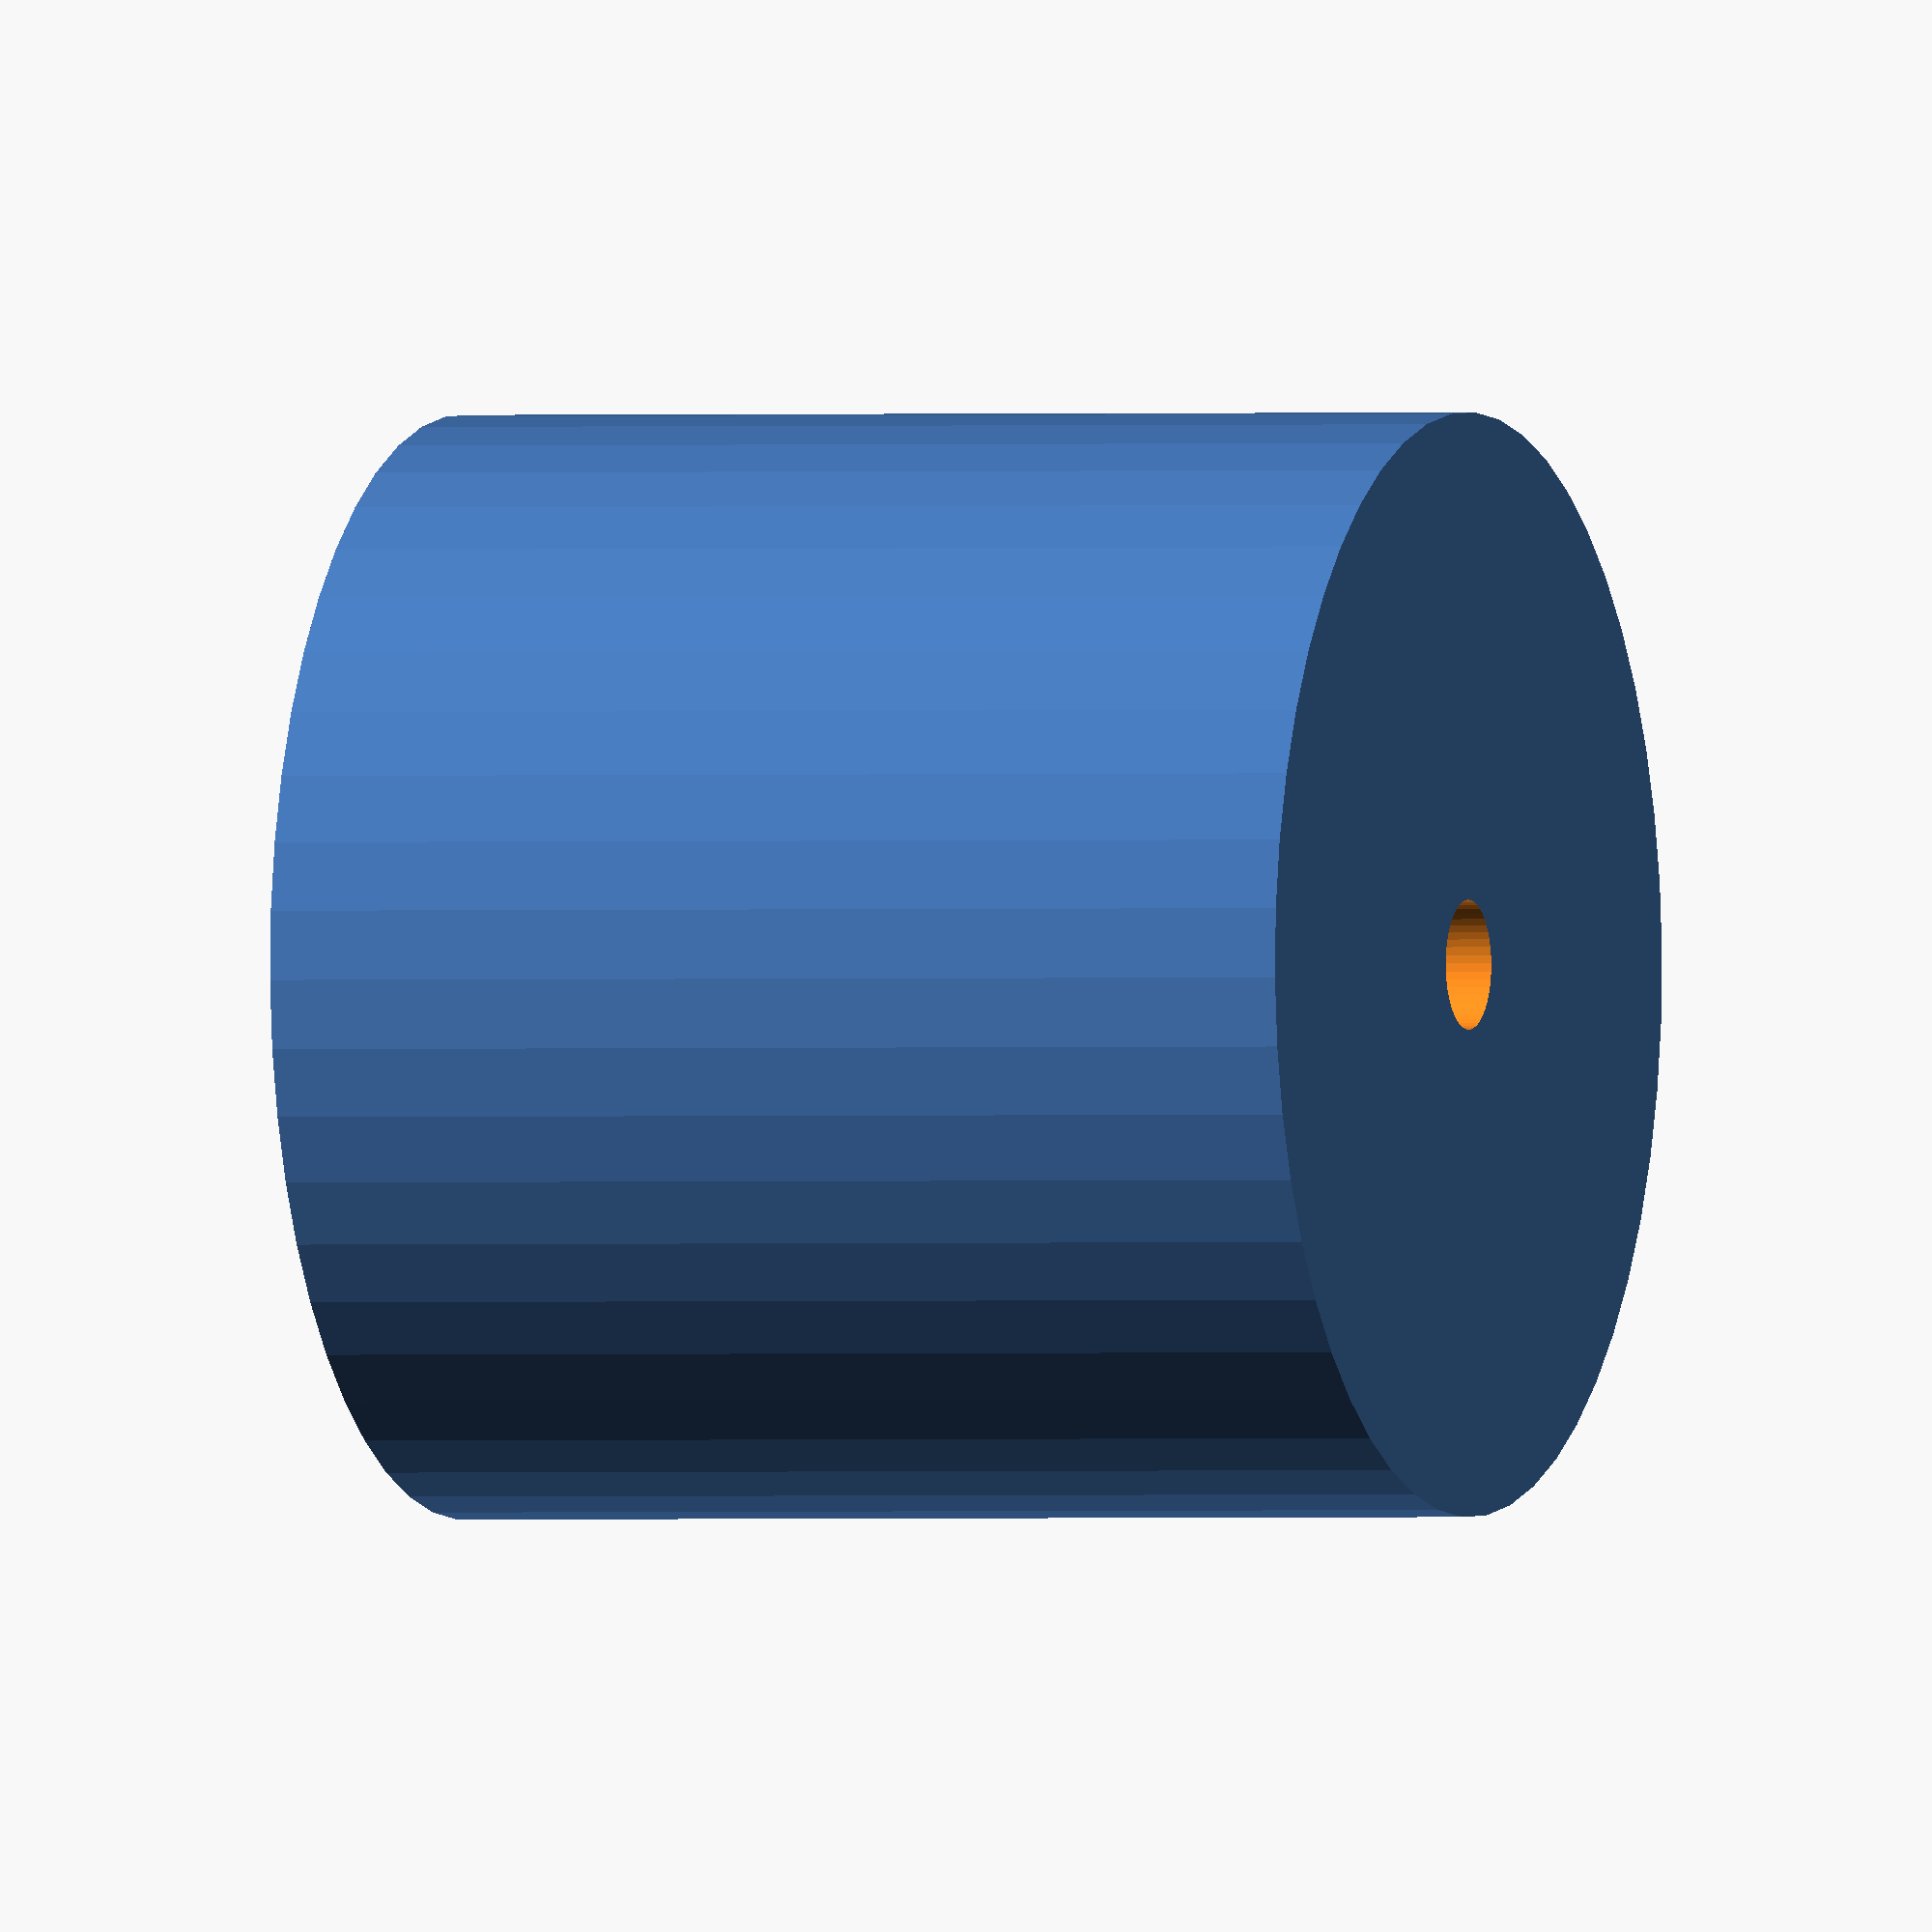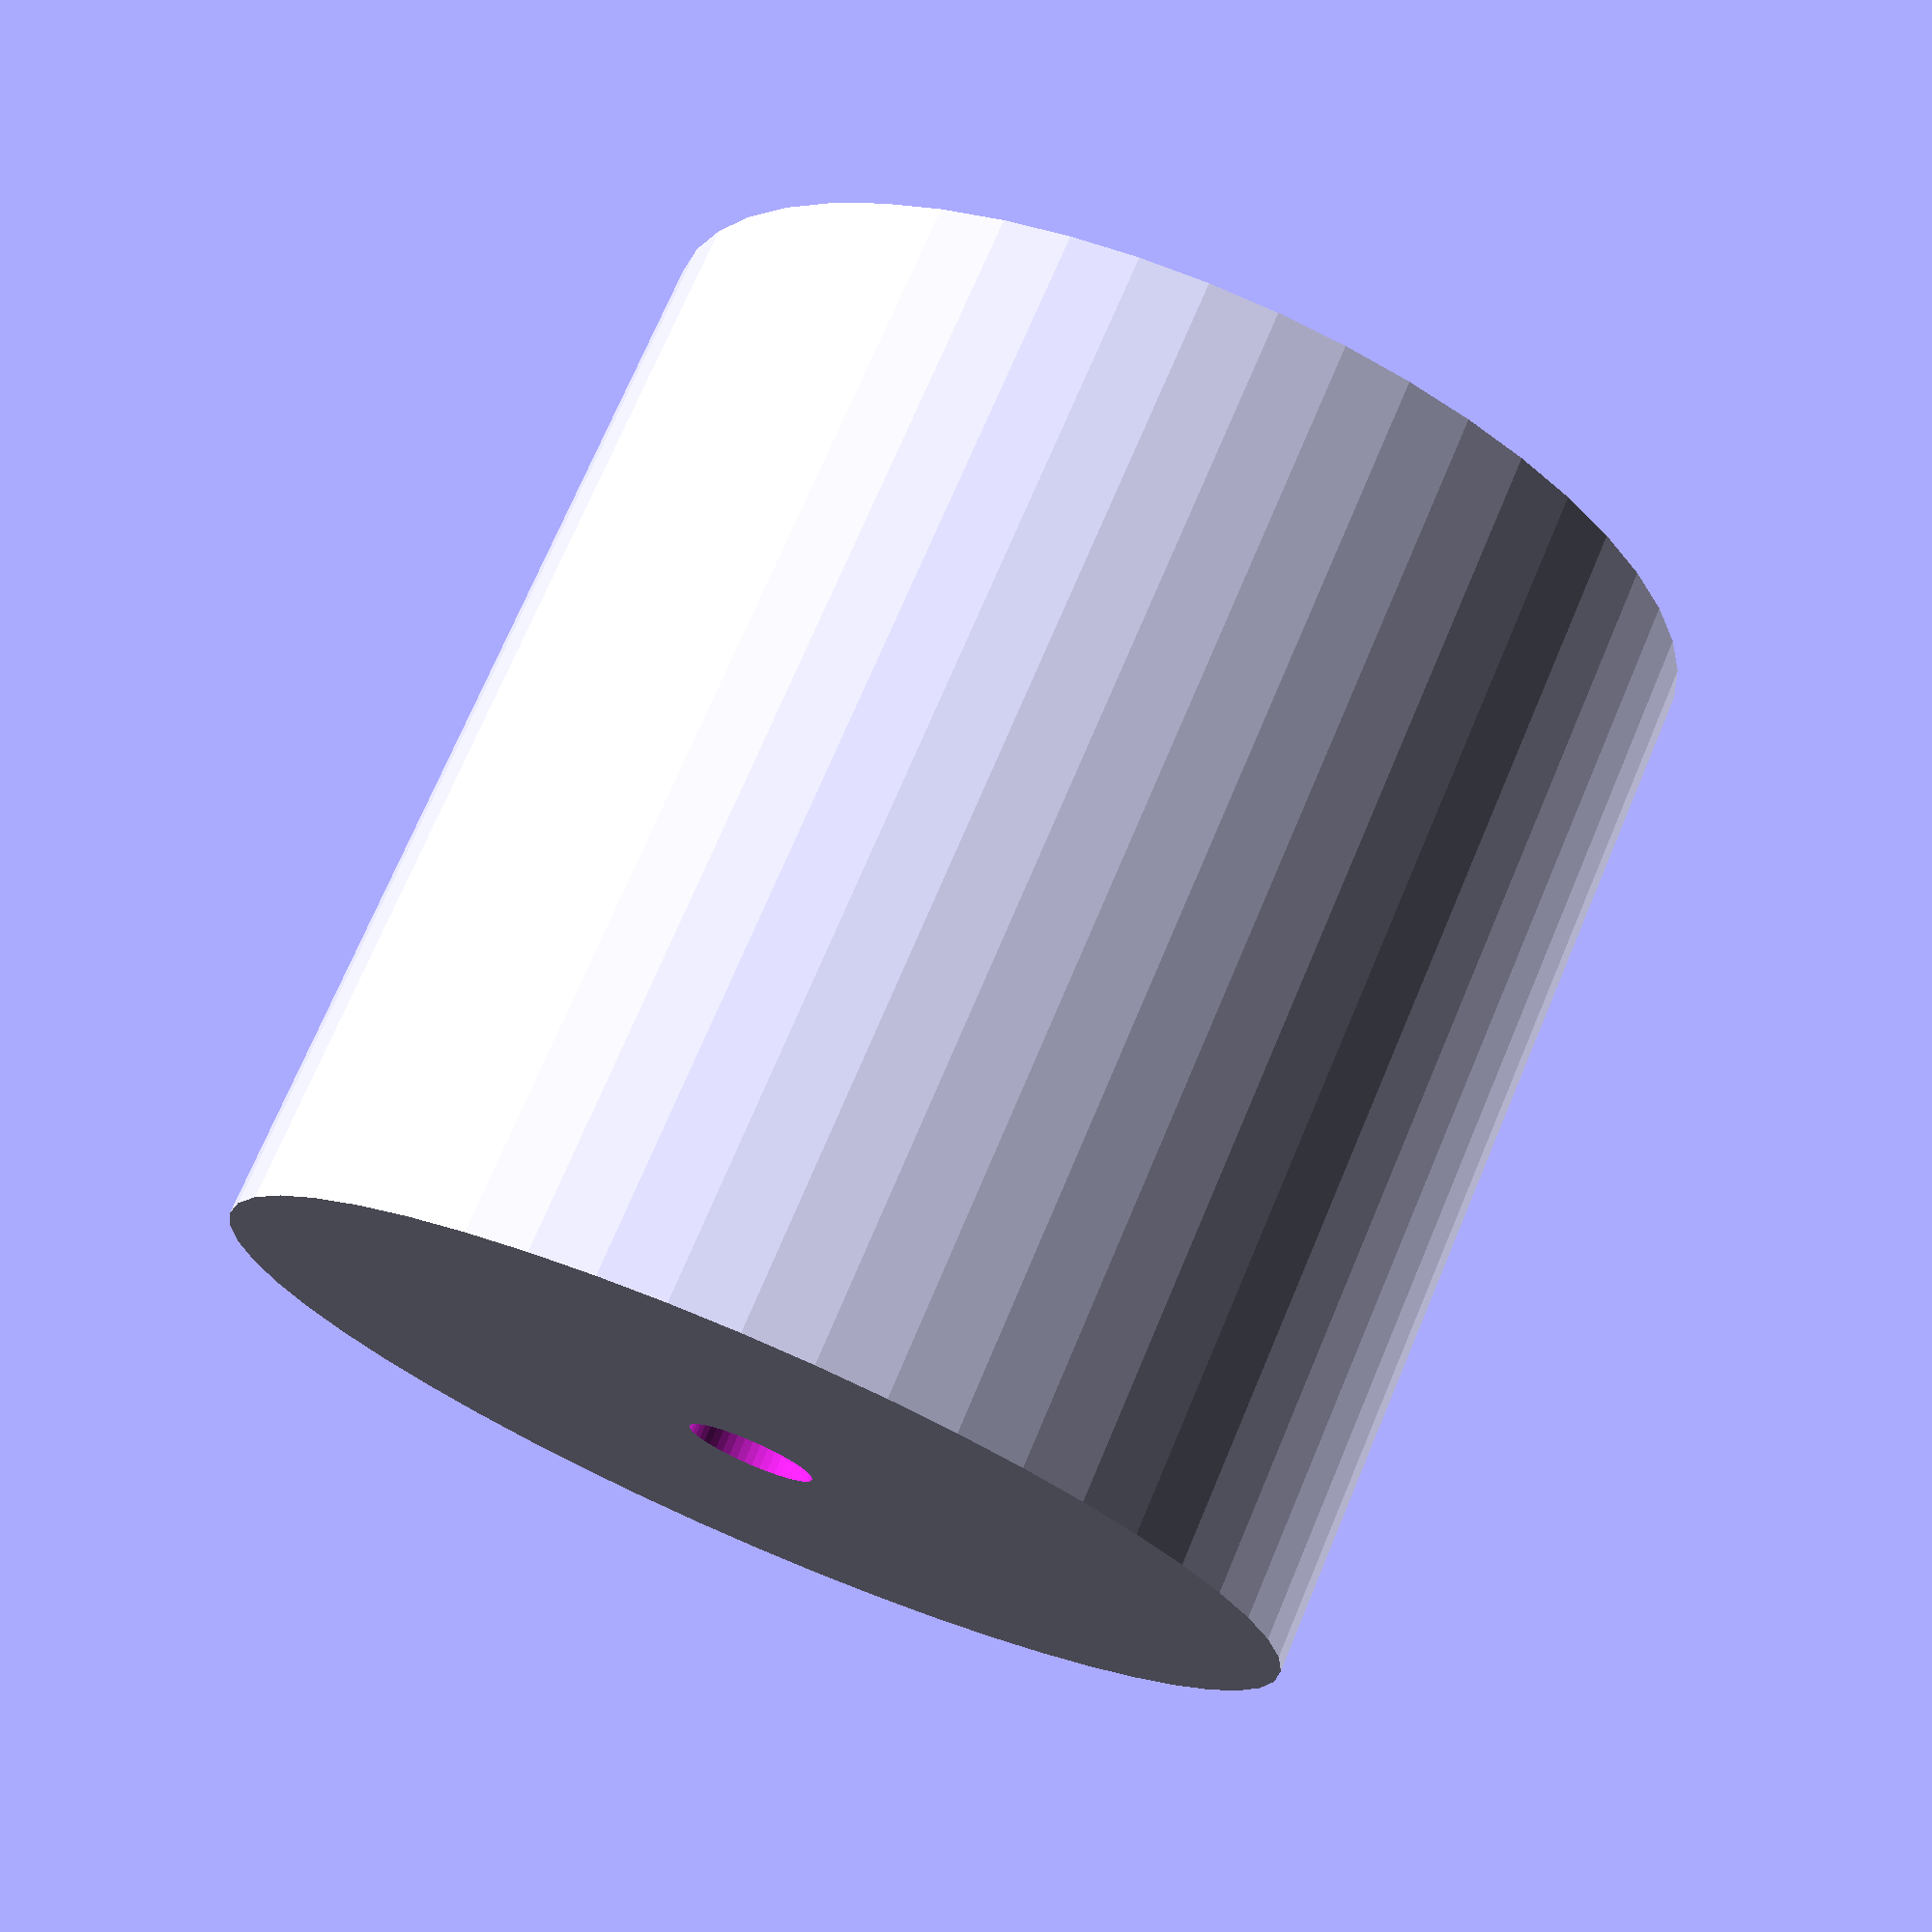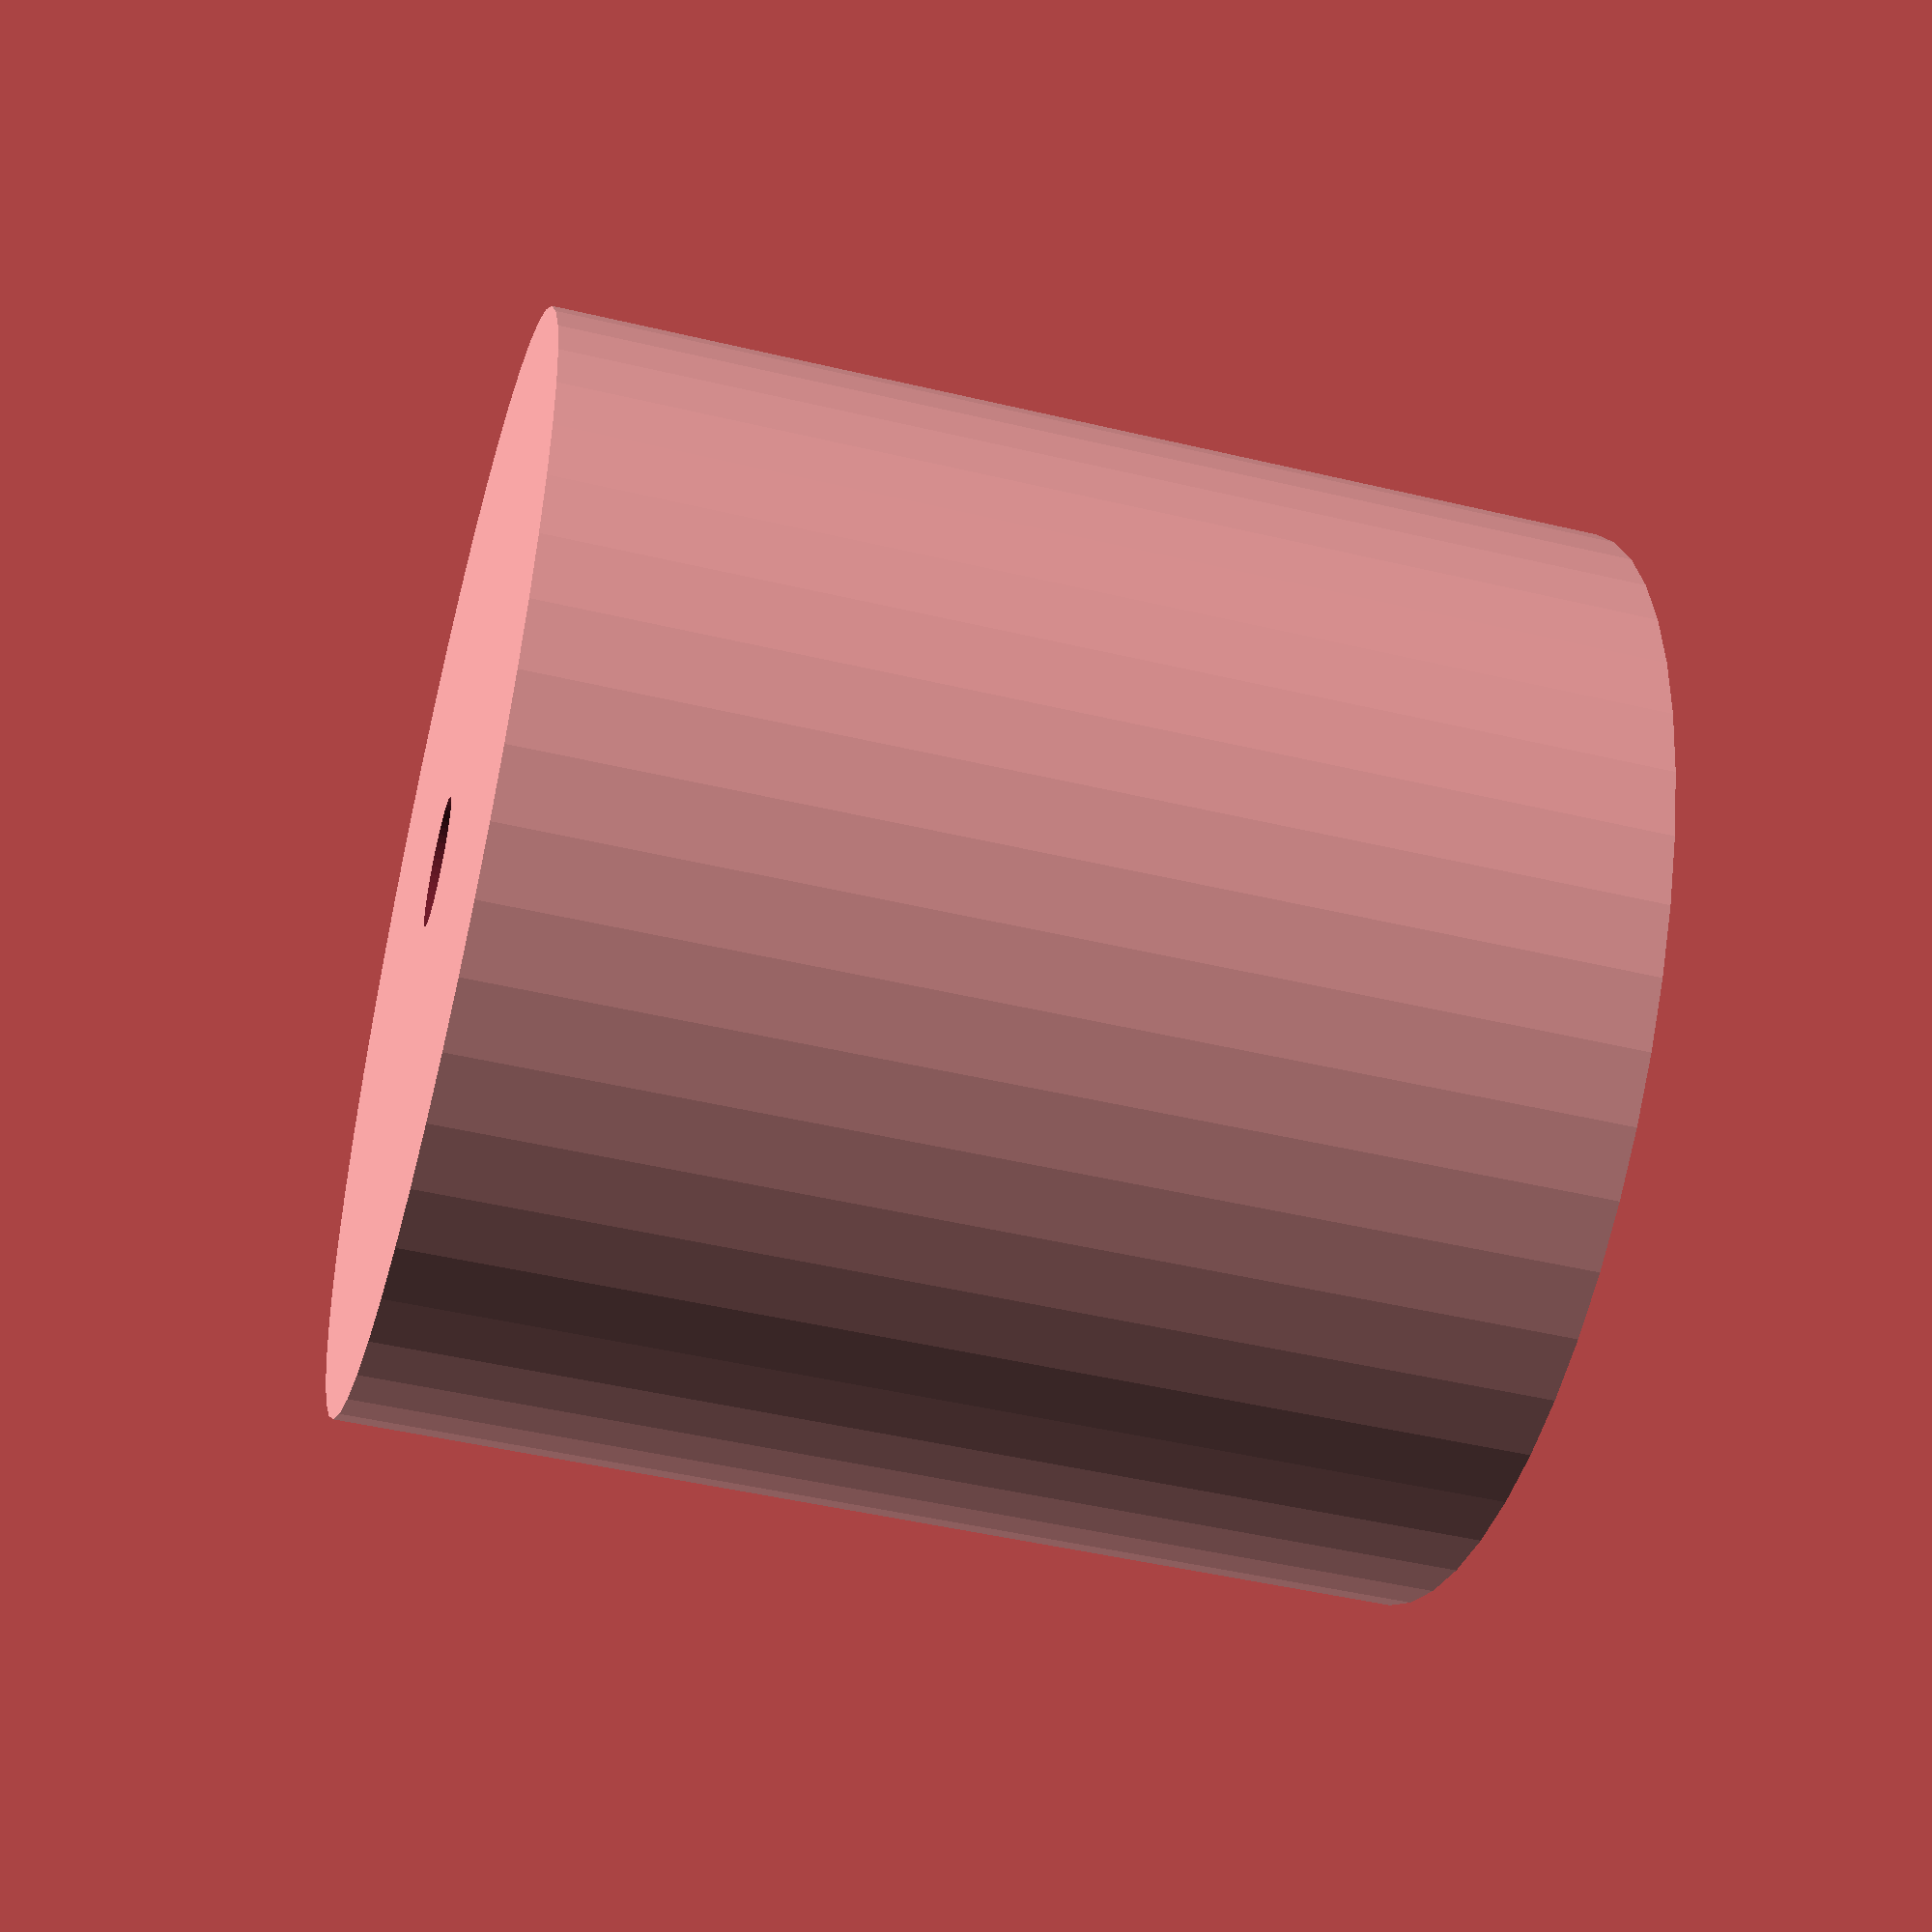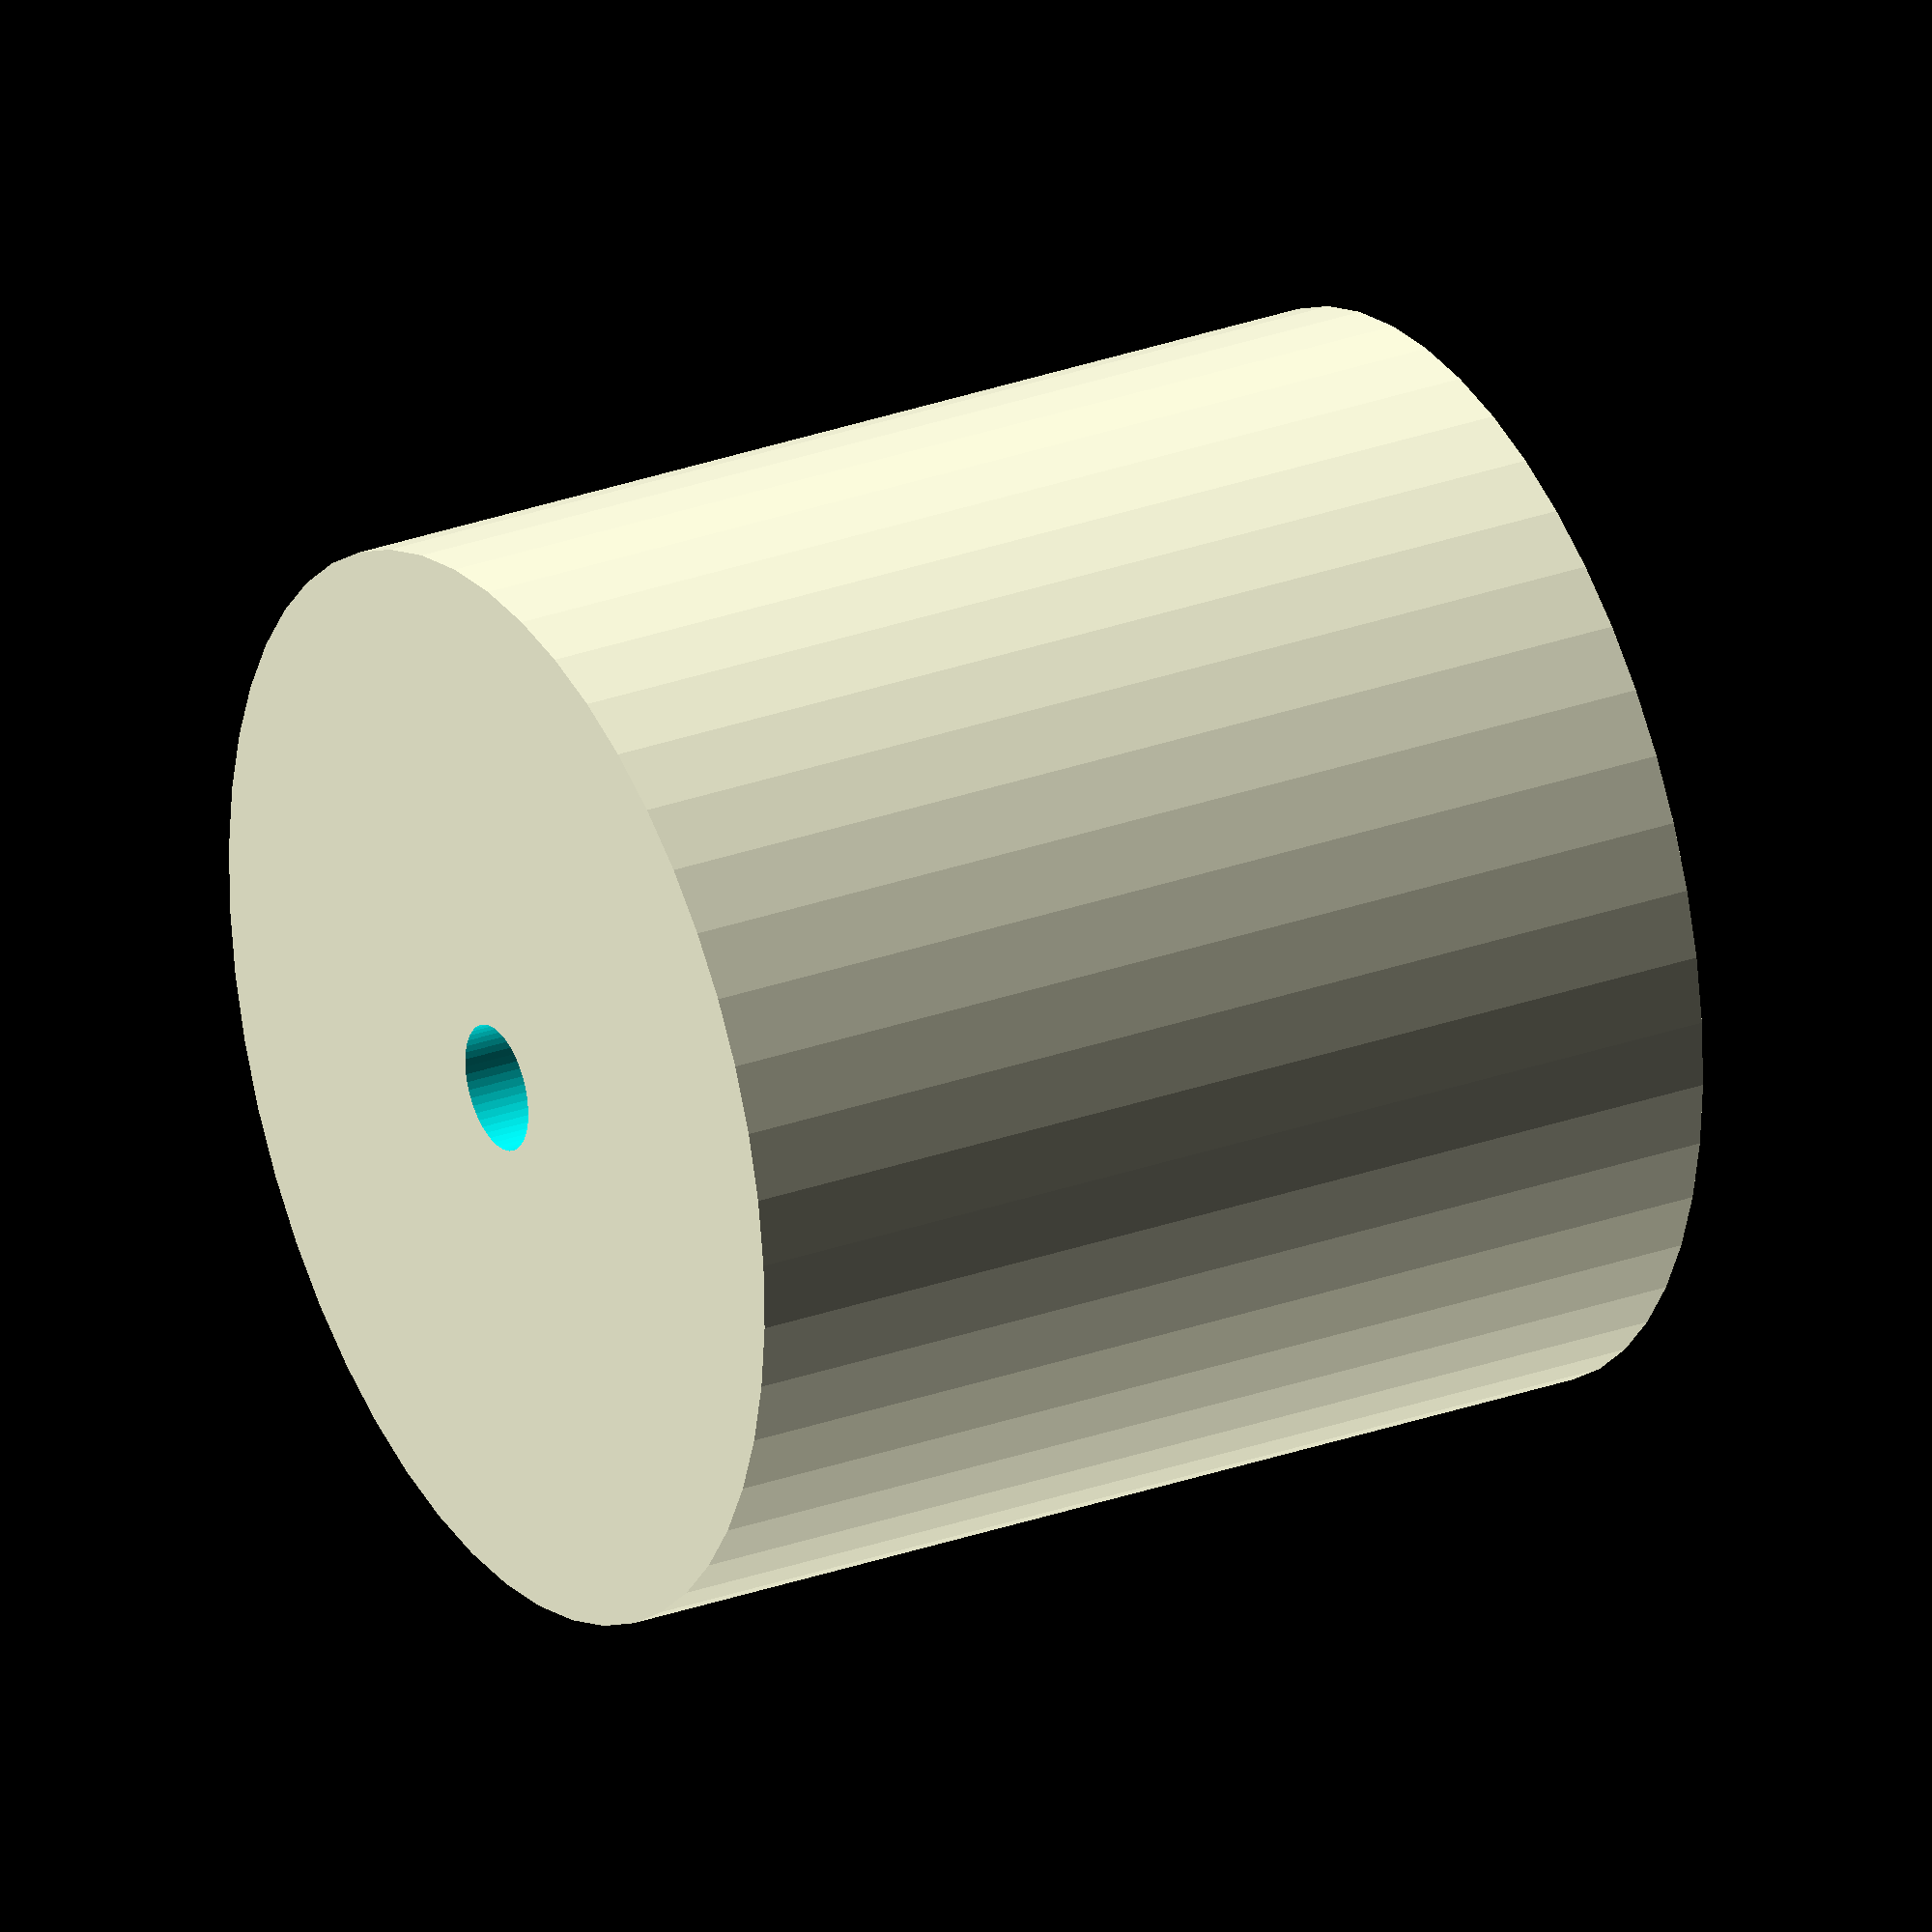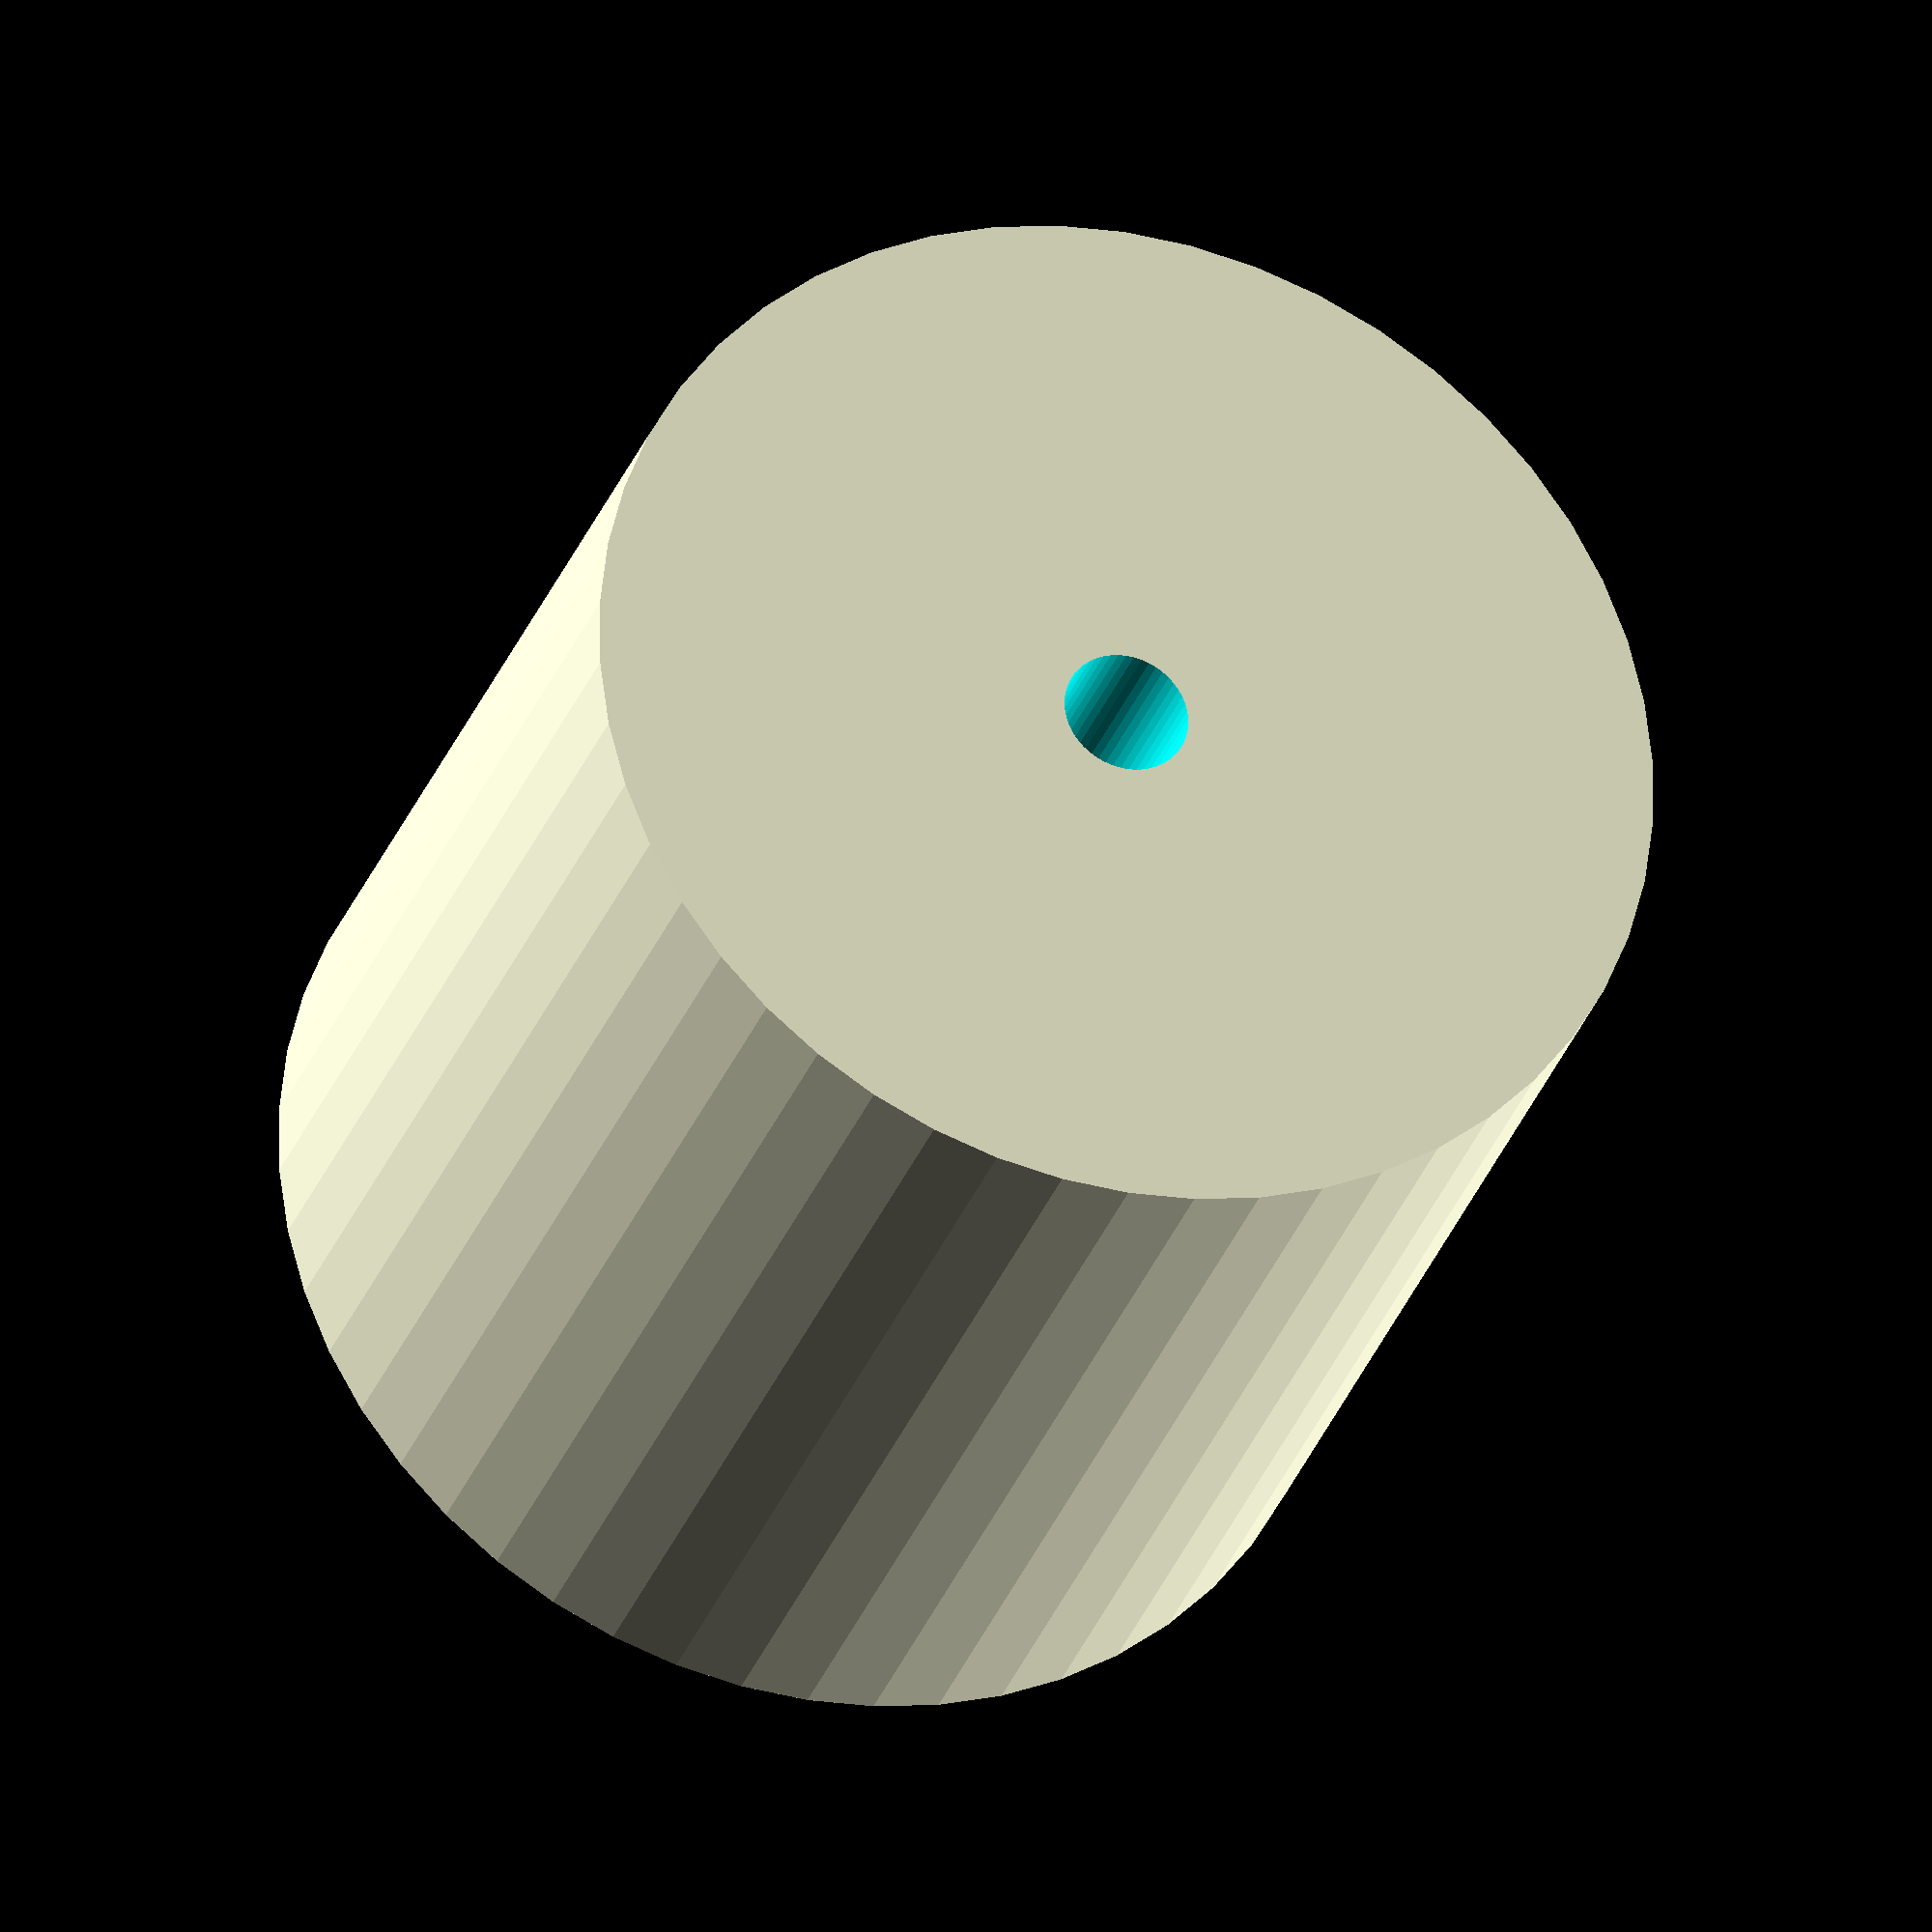
<openscad>
$fn = 50;


difference() {
	union() {
		translate(v = [0, 0, -16.5000000000]) {
			cylinder(h = 33, r = 17.0000000000);
		}
	}
	union() {
		translate(v = [0, 0, -100.0000000000]) {
			cylinder(h = 200, r = 2.0000000000);
		}
	}
}
</openscad>
<views>
elev=0.4 azim=232.1 roll=110.5 proj=o view=solid
elev=107.1 azim=322.1 roll=157.1 proj=p view=solid
elev=47.0 azim=309.9 roll=74.9 proj=p view=solid
elev=332.1 azim=131.3 roll=61.0 proj=o view=wireframe
elev=209.7 azim=205.4 roll=17.4 proj=o view=solid
</views>
